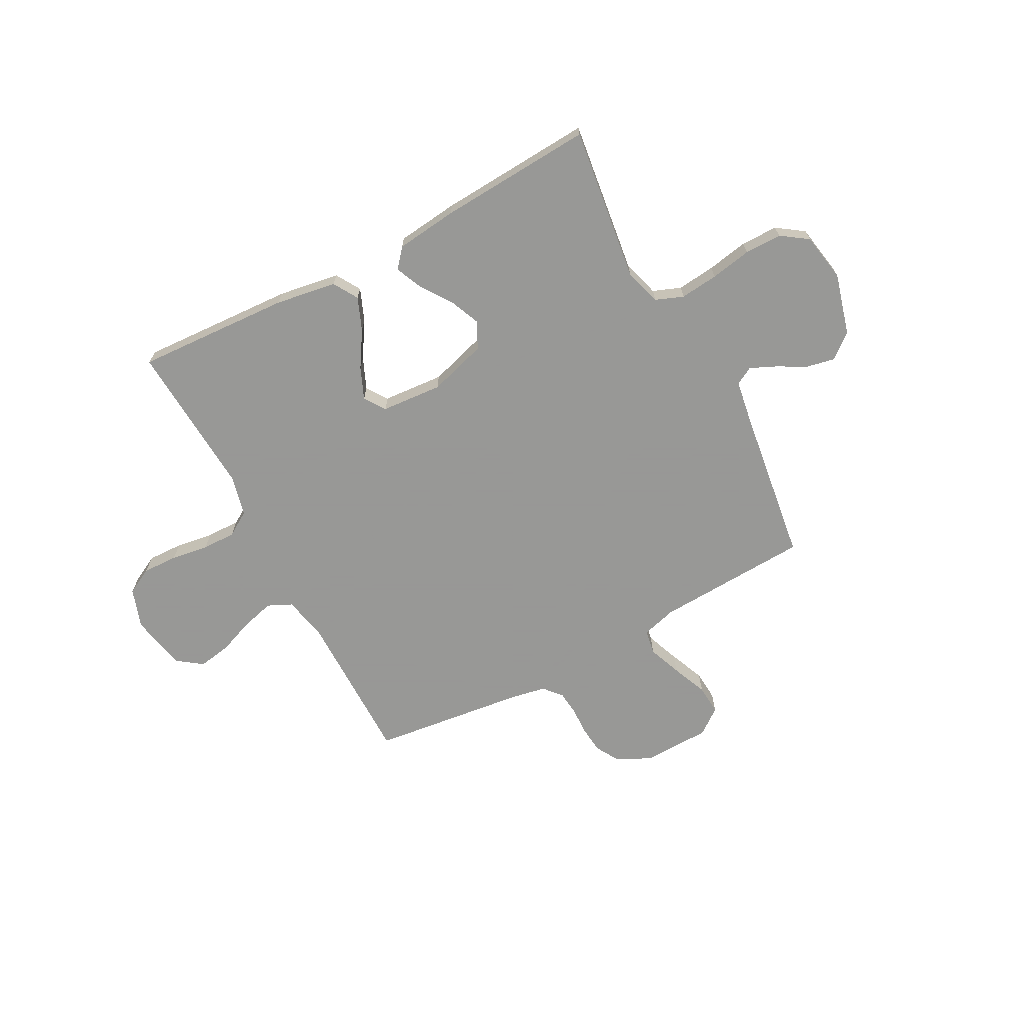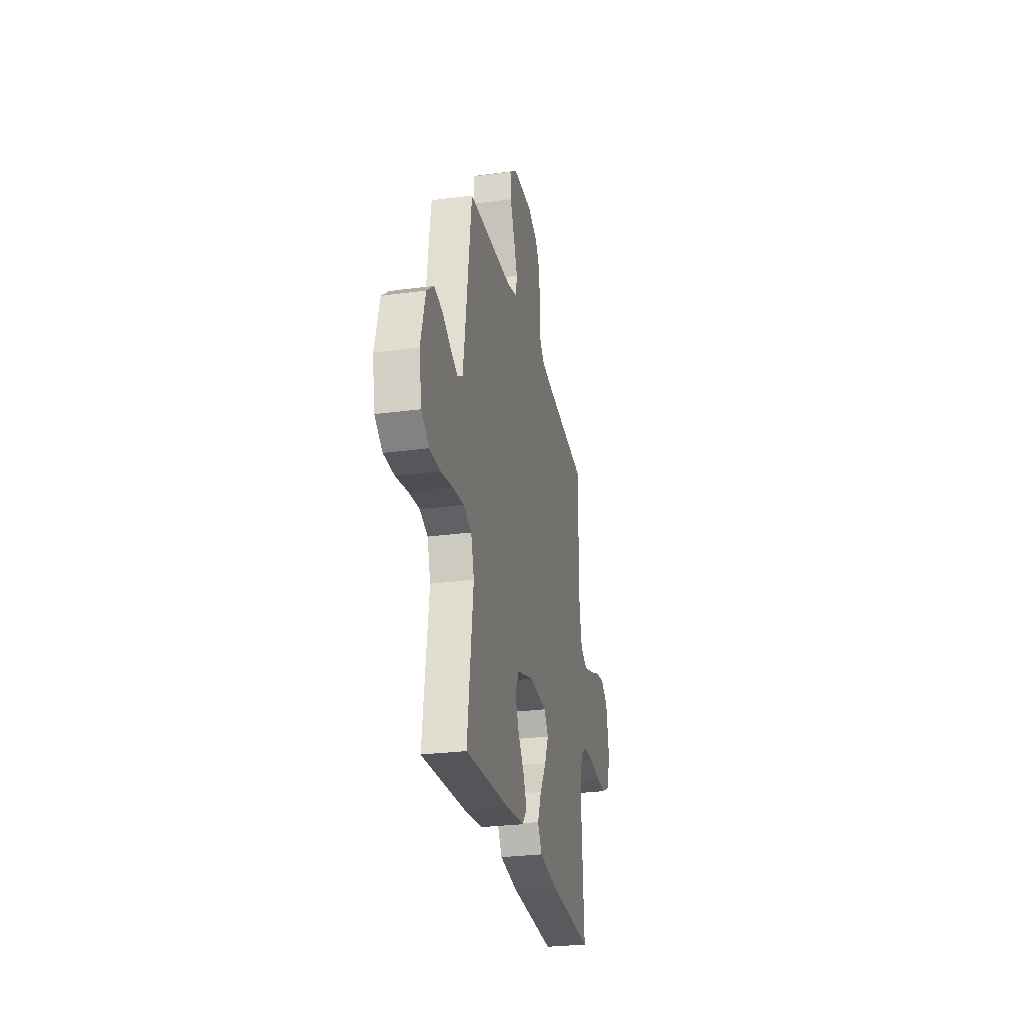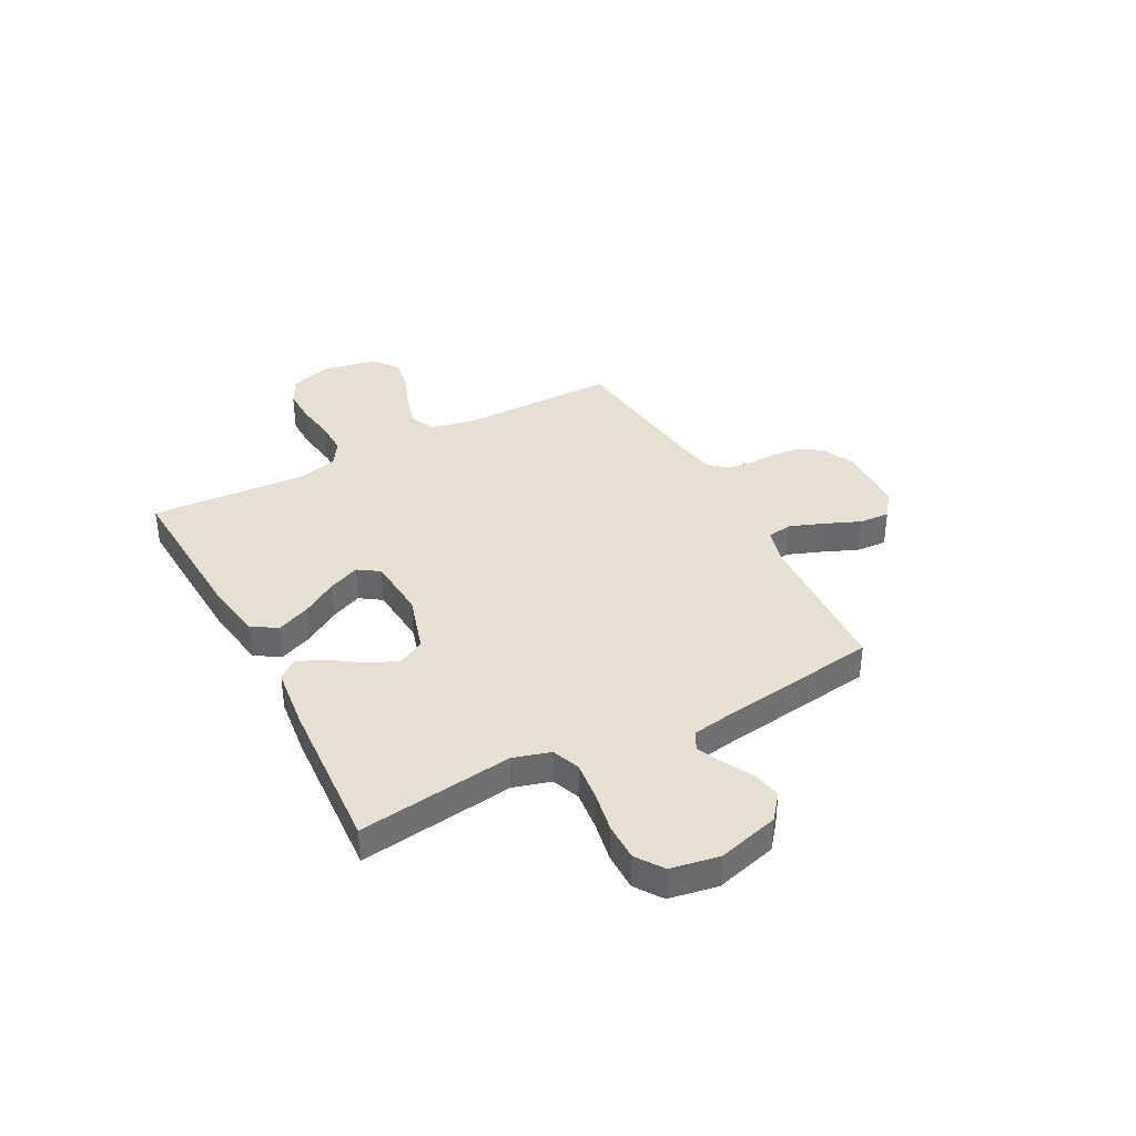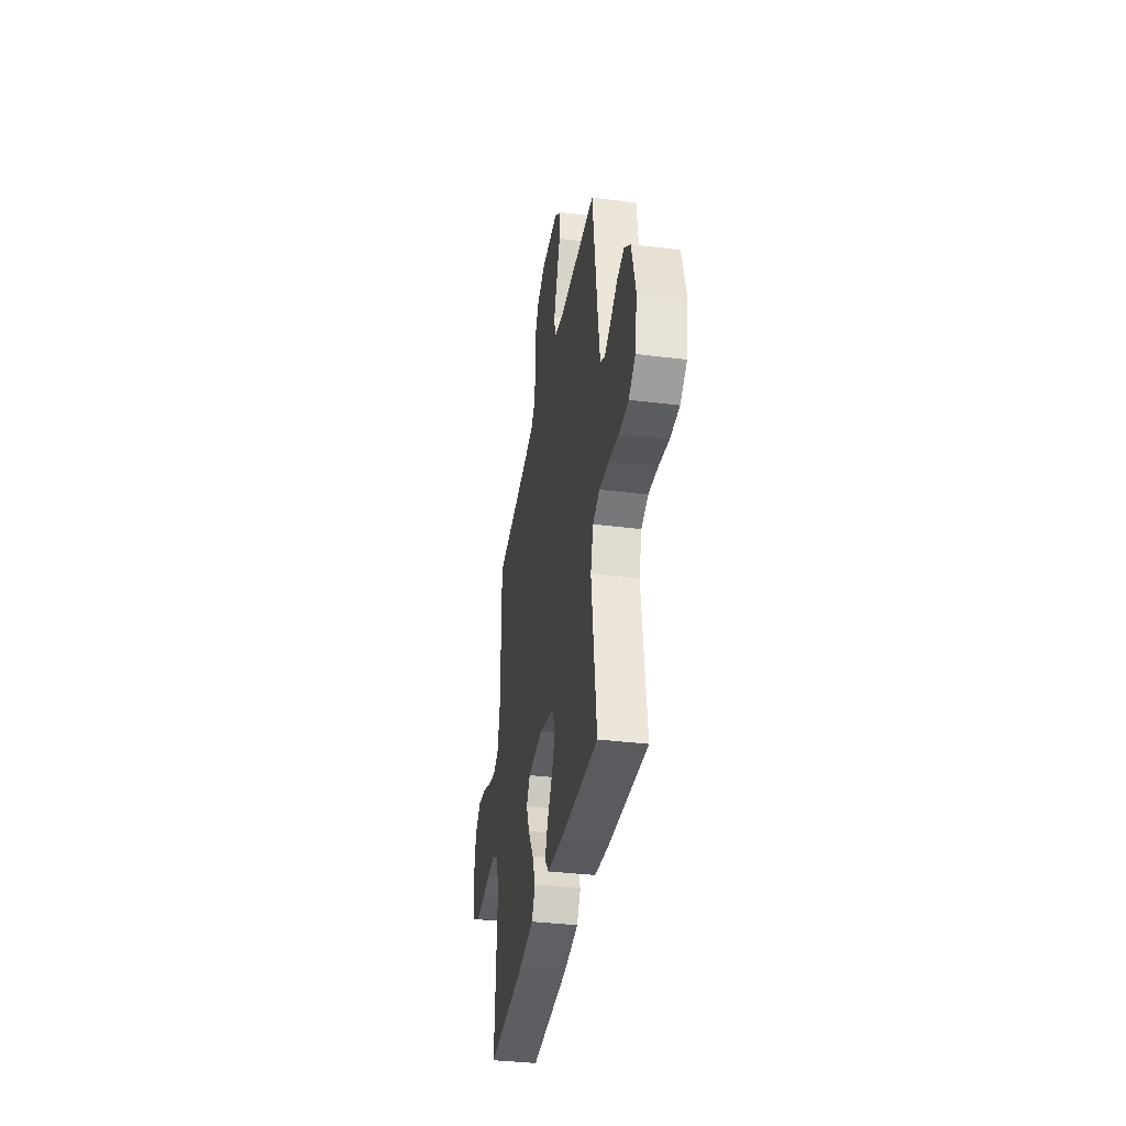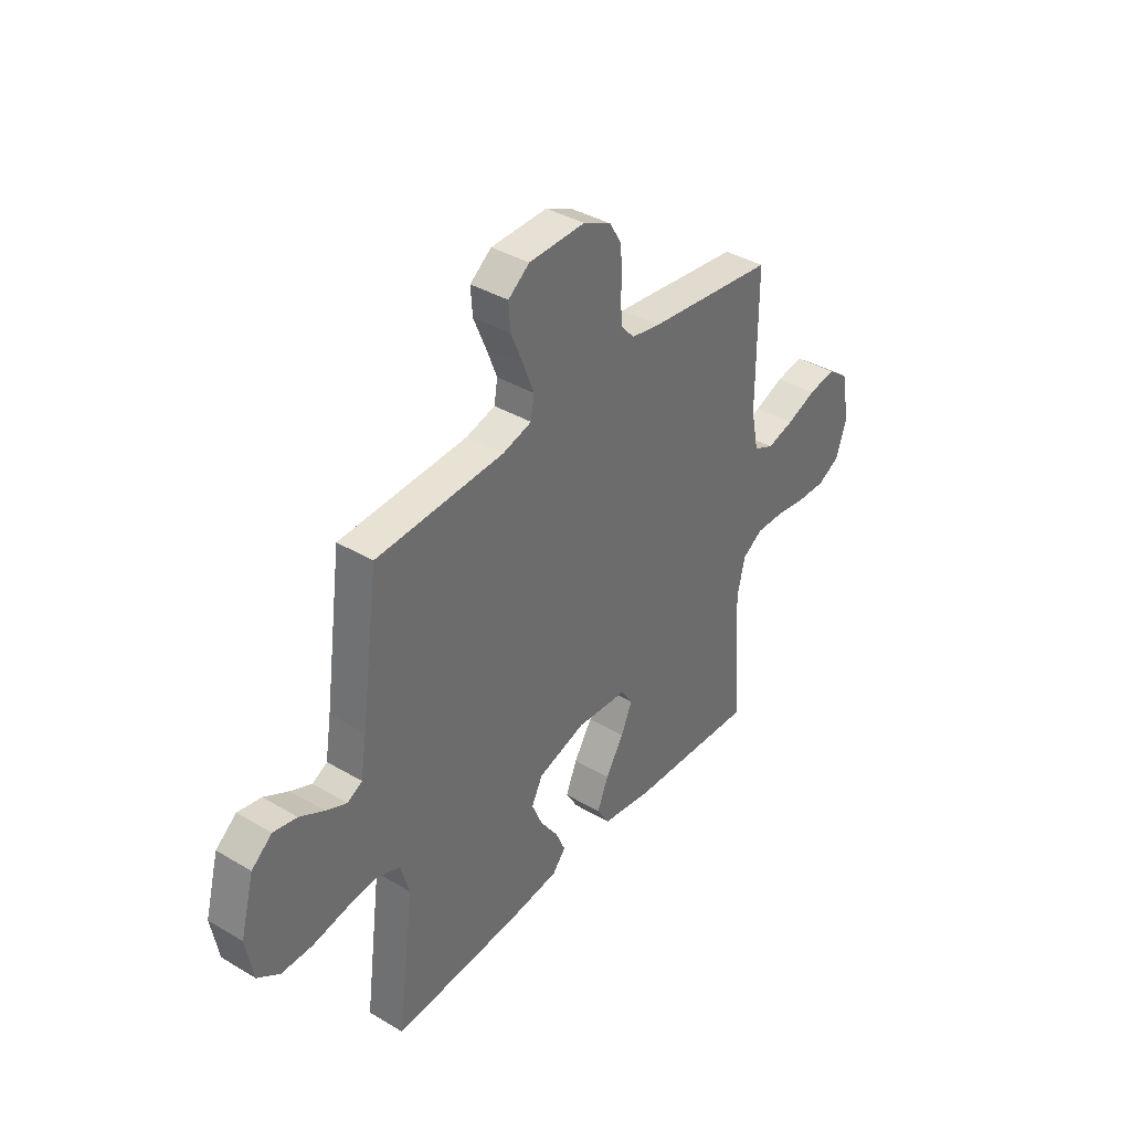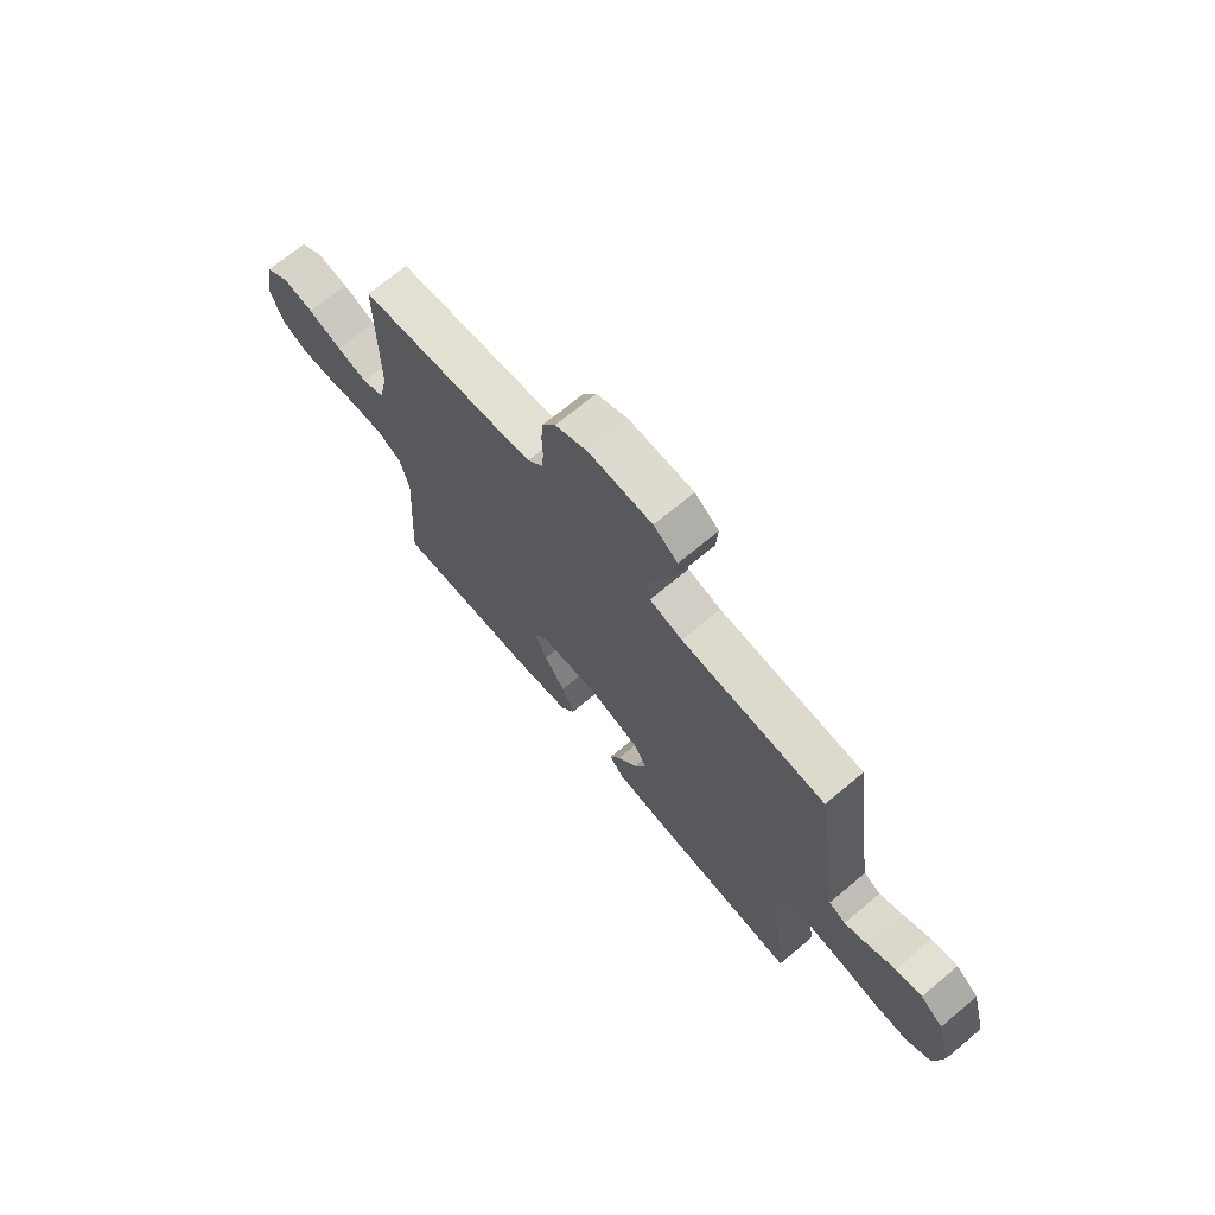
<metadata>
{"format":"obj","ext":"obj","renderer":"f3d","projection":"perspective","resolution":1024,"background":"white","views":[{"elev":-68.4,"azim":-152.0,"up":"+Y"},{"elev":-27.5,"azim":-78.3,"up":"+Z"},{"elev":37.8,"azim":-118.0,"up":"+Y"},{"elev":-36.3,"azim":-99.2,"up":"+Z"},{"elev":38.3,"azim":-53.1,"up":"+Z"},{"elev":70.1,"azim":-129.9,"up":"+Z"}]}
</metadata>
<code>
v -0.5 0.07 -0.5
v -0.461 0.07 -0.2
v -0.482 0.07 -0.128
v -0.536 0.07 -0.107
v -0.61 0.07 -0.115
v -0.69 0.07 -0.13
v -0.762 0.07 -0.13
v -0.814 0.07 -0.094
v -0.831 0.07 0
v -0.799 0.07 0.119
v -0.751 0.07 0.158
v -0.696 0.07 0.147
v -0.639 0.07 0.116
v -0.59 0.07 0.094
v -0.555 0.07 0.113
v -0.541 0.07 0.2
v -0.5 0.07 0.5
v -0.2 0.07 0.515
v -0.132 0.07 0.534
v -0.124 0.07 0.582
v -0.149 0.07 0.647
v -0.178 0.07 0.716
v -0.182 0.07 0.775
v -0.132 0.07 0.813
v 0 0.07 0.816
v 0.066 0.07 0.784
v 0.093 0.07 0.738
v 0.098 0.07 0.684
v 0.096 0.07 0.63
v 0.101 0.07 0.583
v 0.131 0.07 0.549
v 0.2 0.07 0.536
v 0.5 0.07 0.5
v 0.5 0.07 0.2
v 0.518 0.07 0.112
v 0.565 0.07 0.09
v 0.629 0.07 0.107
v 0.699 0.07 0.134
v 0.763 0.07 0.145
v 0.812 0.07 0.109
v 0.833 0.07 0
v 0.807 0.07 -0.077
v 0.755 0.07 -0.104
v 0.686 0.07 -0.102
v 0.613 0.07 -0.091
v 0.548 0.07 -0.09
v 0.5 0.07 -0.12
v 0.481 0.07 -0.2
v 0.5 0.07 -0.5
v 0.2 0.07 -0.484
v 0.081 0.07 -0.465
v 0.052 0.07 -0.417
v 0.078 0.07 -0.353
v 0.121 0.07 -0.284
v 0.147 0.07 -0.223
v 0.119 0.07 -0.182
v 0 0.07 -0.173
v -0.113 0.07 -0.207
v -0.139 0.07 -0.258
v -0.114 0.07 -0.317
v -0.072 0.07 -0.377
v -0.049 0.07 -0.43
v -0.08 0.07 -0.467
v -0.2 0.07 -0.481
v -0.5 0 -0.5
v -0.461 0 -0.2
v -0.482 0 -0.128
v -0.536 0 -0.107
v -0.61 0 -0.115
v -0.69 0 -0.13
v -0.762 0 -0.13
v -0.814 0 -0.094
v -0.831 0 0
v -0.799 0 0.119
v -0.751 0 0.158
v -0.696 0 0.147
v -0.639 0 0.116
v -0.59 0 0.094
v -0.555 0 0.113
v -0.541 0 0.2
v -0.5 0 0.5
v -0.2 0 0.515
v -0.132 0 0.534
v -0.124 0 0.582
v -0.149 0 0.647
v -0.178 0 0.716
v -0.182 0 0.775
v -0.132 0 0.813
v 0 0 0.816
v 0.066 0 0.784
v 0.093 0 0.738
v 0.098 0 0.684
v 0.096 0 0.63
v 0.101 0 0.583
v 0.131 0 0.549
v 0.2 0 0.536
v 0.5 0 0.5
v 0.5 0 0.2
v 0.518 0 0.112
v 0.565 0 0.09
v 0.629 0 0.107
v 0.699 0 0.134
v 0.763 0 0.145
v 0.812 0 0.109
v 0.833 0 0
v 0.807 0 -0.077
v 0.755 0 -0.104
v 0.686 0 -0.102
v 0.613 0 -0.091
v 0.548 0 -0.09
v 0.5 0 -0.12
v 0.481 0 -0.2
v 0.5 0 -0.5
v 0.2 0 -0.484
v 0.081 0 -0.465
v 0.052 0 -0.417
v 0.078 0 -0.353
v 0.121 0 -0.284
v 0.147 0 -0.223
v 0.119 0 -0.182
v 0 0 -0.173
v -0.113 0 -0.207
v -0.139 0 -0.258
v -0.114 0 -0.317
v -0.072 0 -0.377
v -0.049 0 -0.43
v -0.08 0 -0.467
v -0.2 0 -0.481
f 64 1 2
f 63 64 2
f 62 63 2
f 61 62 2
f 60 61 2
f 59 60 2 3
f 58 59 3 4
f 57 58 4
f 56 57 4
f 52 53 54
f 51 52 54
f 50 51 54
f 49 50 54
f 48 49 54
f 47 48 54 55
f 46 47 55 56
f 43 44 45
f 42 43 45
f 41 42 45
f 40 41 45
f 39 40 45
f 38 39 45
f 37 38 45
f 36 37 45 46
f 46 56 4
f 36 46 4
f 35 36 4
f 32 33 34
f 35 4 5
f 34 35 5
f 32 34 5
f 31 32 5
f 27 28 29
f 26 27 29
f 25 26 29
f 24 25 29
f 23 24 29
f 22 23 29
f 21 22 29
f 20 21 29 30
f 19 20 30 31
f 16 17 18
f 18 19 31
f 16 18 31
f 15 16 31
f 11 12 13
f 10 11 13
f 9 10 13
f 8 9 13
f 7 8 13
f 6 7 13
f 5 6 13
f 5 13 14
f 15 31 5
f 5 14 15
f 66 65 128
f 66 128 127
f 66 127 126
f 66 126 125
f 66 125 124
f 67 66 124 123
f 68 67 123 122
f 68 122 121
f 68 121 120
f 118 117 116
f 118 116 115
f 118 115 114
f 118 114 113
f 118 113 112
f 119 118 112 111
f 120 119 111 110
f 109 108 107
f 109 107 106
f 109 106 105
f 109 105 104
f 109 104 103
f 109 103 102
f 109 102 101
f 110 109 101 100
f 68 120 110
f 68 110 100
f 68 100 99
f 98 97 96
f 69 68 99
f 69 99 98
f 69 98 96
f 69 96 95
f 93 92 91
f 93 91 90
f 93 90 89
f 93 89 88
f 93 88 87
f 93 87 86
f 93 86 85
f 94 93 85 84
f 95 94 84 83
f 82 81 80
f 95 83 82
f 95 82 80
f 95 80 79
f 77 76 75
f 77 75 74
f 77 74 73
f 77 73 72
f 77 72 71
f 77 71 70
f 77 70 69
f 78 77 69
f 69 95 79
f 79 78 69
f 1 65 66 2
f 2 66 67 3
f 3 67 68 4
f 4 68 69 5
f 5 69 70 6
f 6 70 71 7
f 7 71 72 8
f 8 72 73 9
f 9 73 74 10
f 10 74 75 11
f 11 75 76 12
f 12 76 77 13
f 13 77 78 14
f 14 78 79 15
f 15 79 80 16
f 16 80 81 17
f 17 81 82 18
f 18 82 83 19
f 19 83 84 20
f 20 84 85 21
f 21 85 86 22
f 22 86 87 23
f 23 87 88 24
f 24 88 89 25
f 25 89 90 26
f 26 90 91 27
f 27 91 92 28
f 28 92 93 29
f 29 93 94 30
f 30 94 95 31
f 31 95 96 32
f 32 96 97 33
f 33 97 98 34
f 34 98 99 35
f 35 99 100 36
f 36 100 101 37
f 37 101 102 38
f 38 102 103 39
f 39 103 104 40
f 40 104 105 41
f 41 105 106 42
f 42 106 107 43
f 43 107 108 44
f 44 108 109 45
f 45 109 110 46
f 46 110 111 47
f 47 111 112 48
f 48 112 113 49
f 49 113 114 50
f 50 114 115 51
f 51 115 116 52
f 52 116 117 53
f 53 117 118 54
f 54 118 119 55
f 55 119 120 56
f 56 120 121 57
f 57 121 122 58
f 58 122 123 59
f 59 123 124 60
f 60 124 125 61
f 61 125 126 62
f 62 126 127 63
f 63 127 128 64
f 64 128 65 1

</code>
